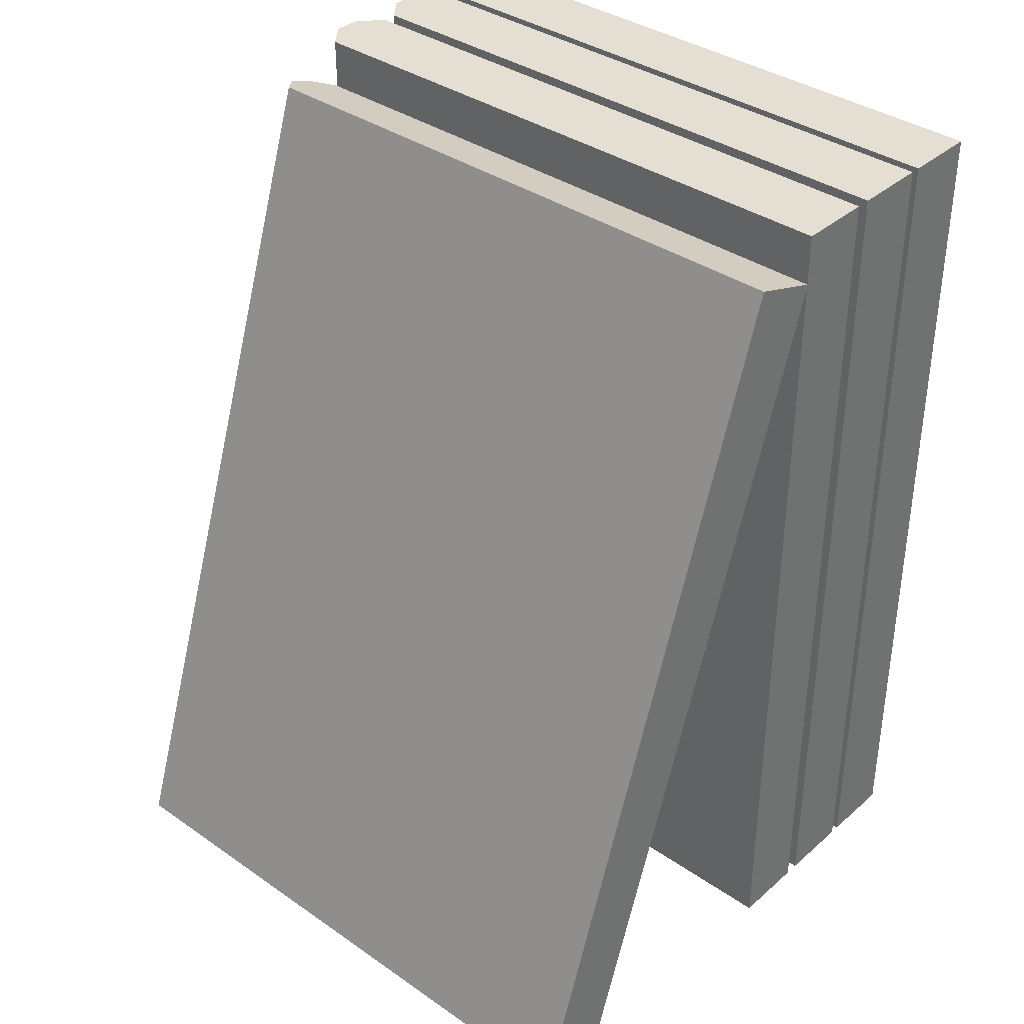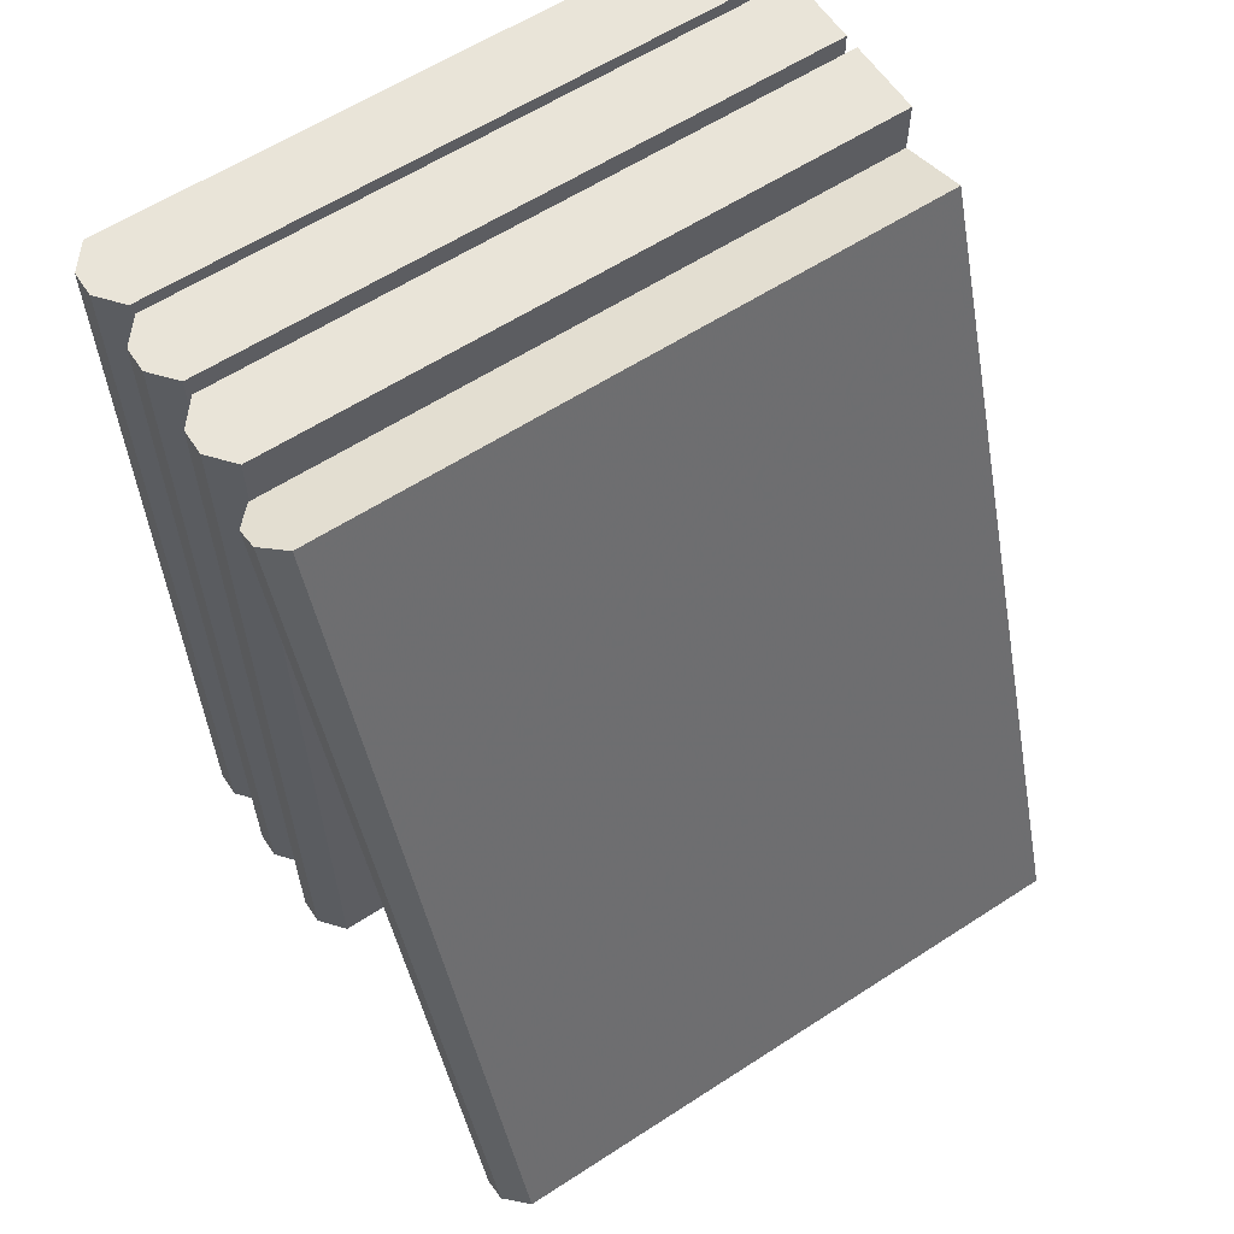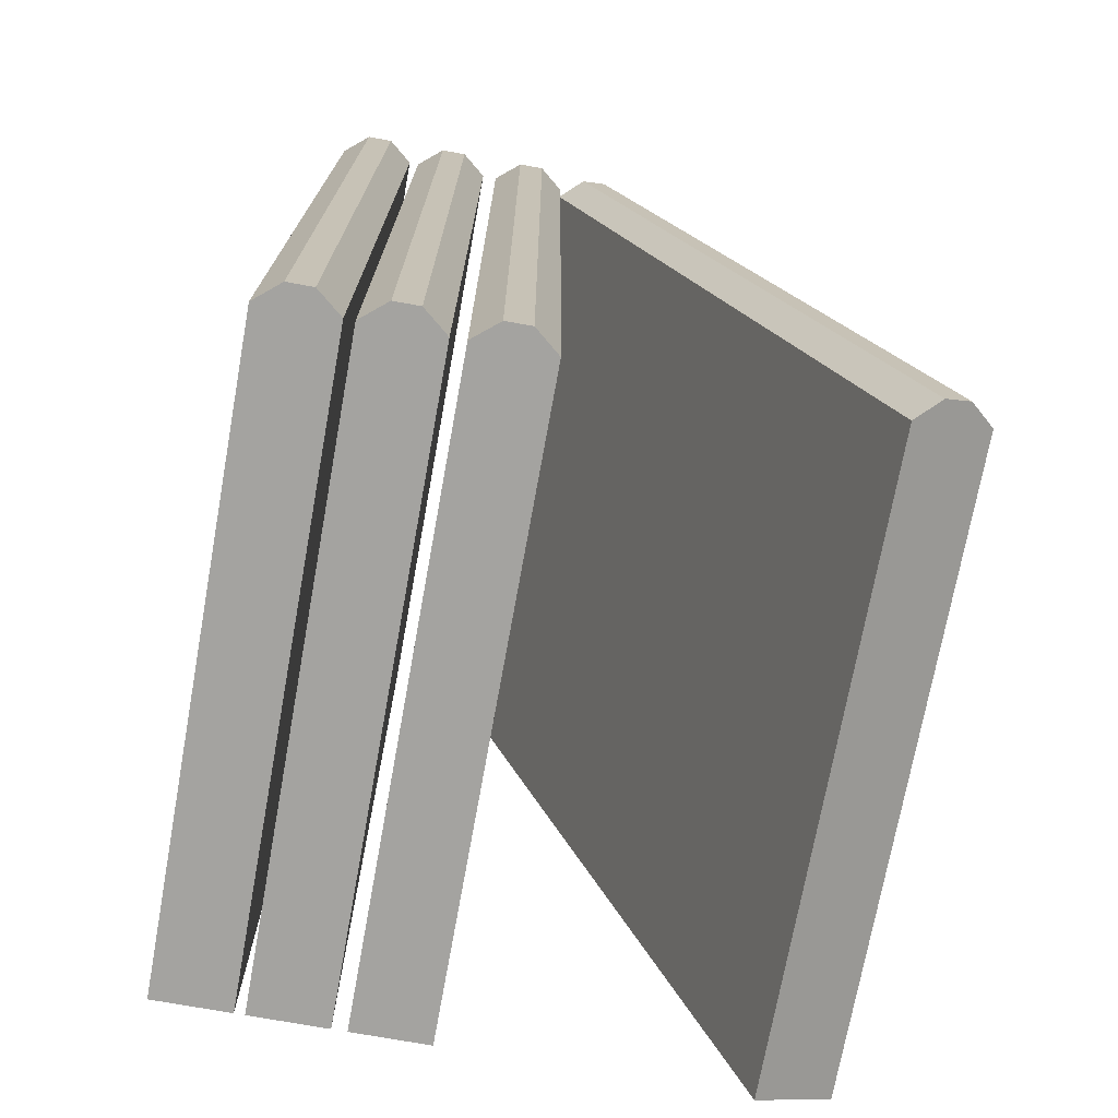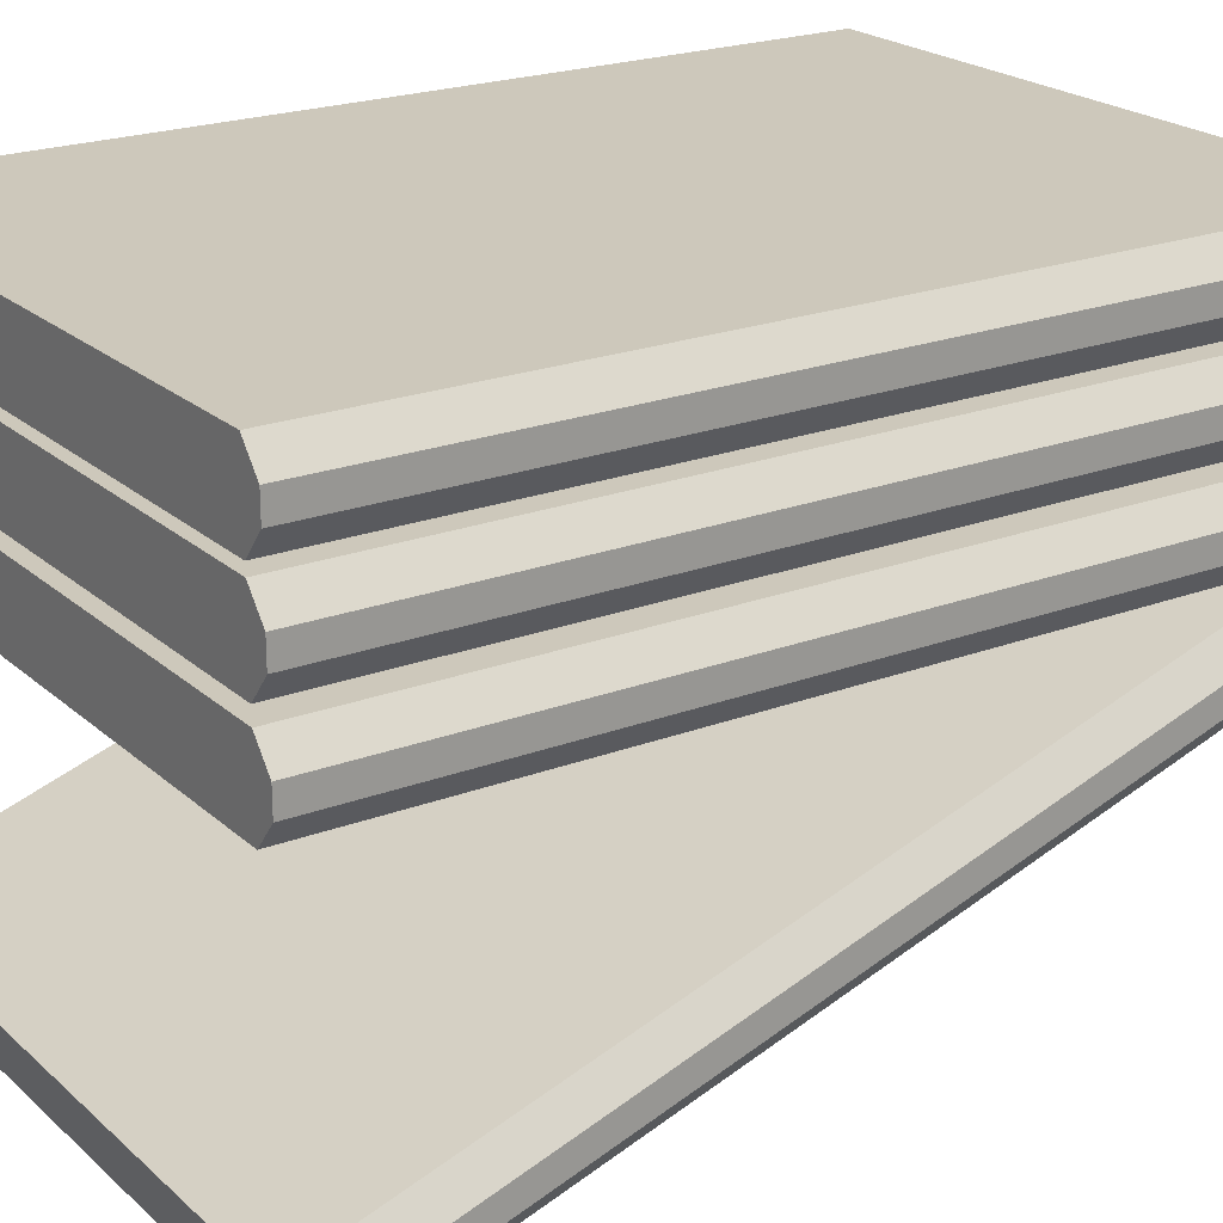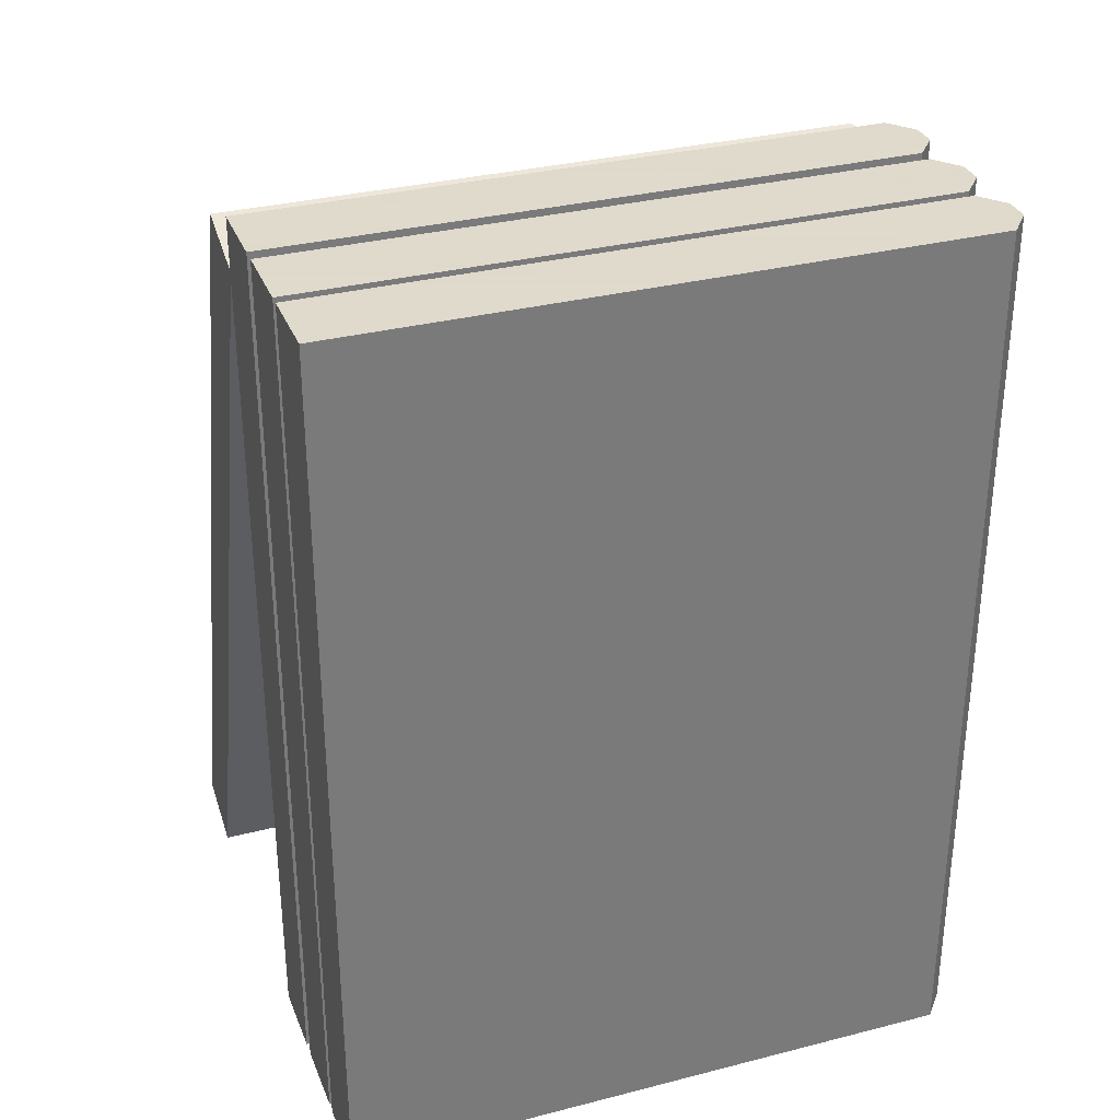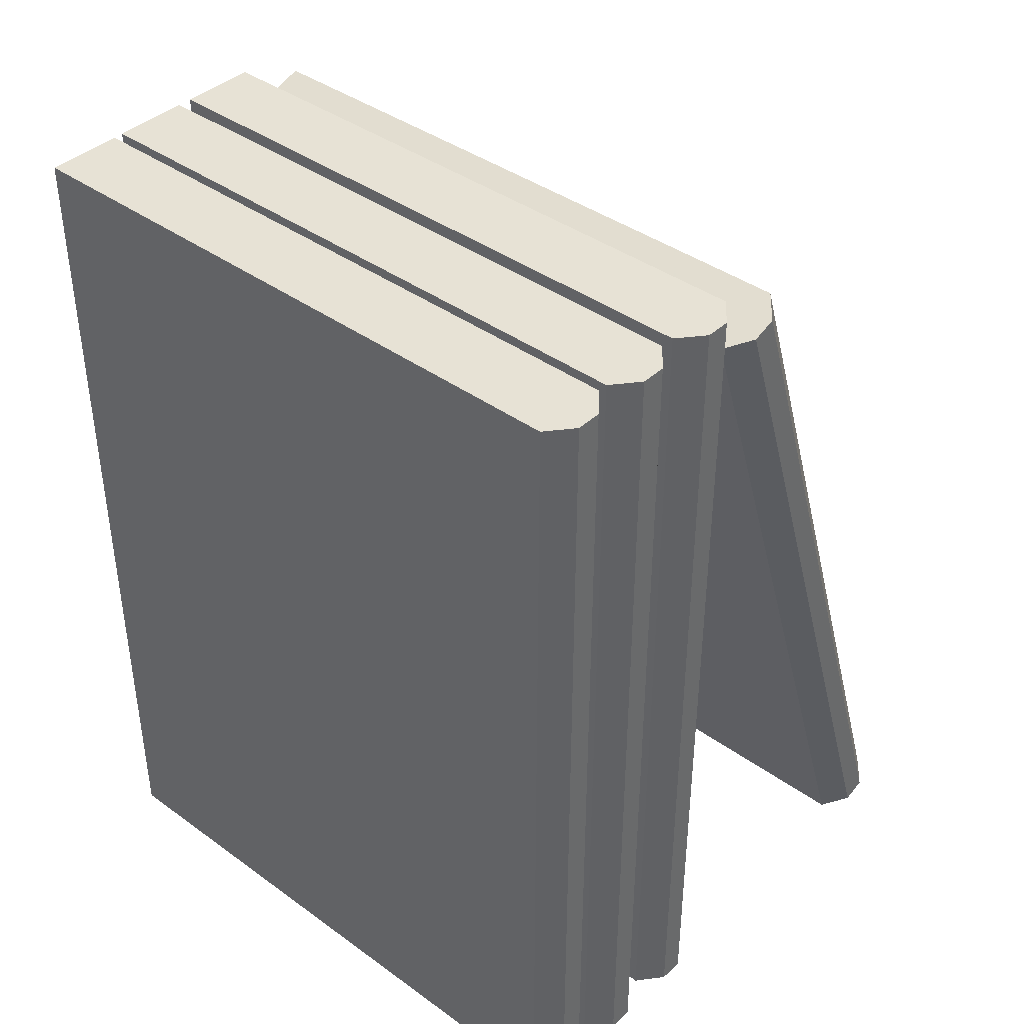
<metadata>
{"format":"obj","ext":"obj","renderer":"f3d","projection":"perspective","resolution":1024,"background":"white","views":[{"elev":36.9,"azim":-138.2,"up":"+Y"},{"elev":60.6,"azim":146.5,"up":"+Y"},{"elev":-72.8,"azim":79.7,"up":"+Y"},{"elev":21.8,"azim":56.2,"up":"+Z"},{"elev":32.4,"azim":-19.6,"up":"+Y"},{"elev":40.2,"azim":41.6,"up":"+Y"}]}
</metadata>
<code>
g DVDs
v -24.8 -0.3455 -39.74
v -24.8 66.83 -16.88
v 24.8 -0.3455 -39.74
v 24.8 66.83 -16.88
v 24.8 1.593 -45.44
v 24.8 68.77 -22.58
v -24.8 1.593 -45.44
v -24.8 68.77 -22.58
v 26.46 68.12 -20.68
v 26.46 67.47 -18.78
v 26.46 0.947 -43.54
v 26.46 0.3007 -41.64
v 26.46 67.35 -20.95
v 26.46 66.7 -19.05
v 26.46 1.723 -43.28
v 26.46 1.077 -41.38
v -23.98 0.4304 -39.48
v -23.98 66.05 -17.15
v 24.8 0.4304 -39.48
v 24.8 66.05 -17.15
v 24.8 2.369 -45.18
v 24.8 67.99 -22.85
v -23.98 2.369 -45.18
v -23.98 67.99 -22.85
v -24.8 0 -10.97
v -24.8 70.96 -10.97
v 24.8 0 -10.97
v 24.8 70.96 -10.97
v 24.8 0 -16.99
v 24.8 70.96 -16.99
v -24.8 0 -16.99
v -24.8 70.96 -16.99
v 26.46 70.96 -14.98
v 26.46 70.96 -12.98
v 26.46 0 -14.98
v 26.46 0 -12.98
v 26.46 70.14 -14.98
v 26.46 70.14 -12.98
v 26.46 0.8196 -14.98
v 26.46 0.8196 -12.98
v -23.98 0.8196 -10.97
v -23.98 70.14 -10.97
v 24.8 0.8196 -10.97
v 24.8 70.14 -10.97
v 24.8 0.8196 -16.99
v 24.8 70.14 -16.99
v -23.98 0.8196 -16.99
v -23.98 70.14 -16.99
v -24.8 0 -3.796
v -24.8 70.96 -3.796
v 24.8 0 -3.796
v 24.8 70.96 -3.796
v 24.8 0 -9.814
v 24.8 70.96 -9.814
v -24.8 0 -9.814
v -24.8 70.96 -9.814
v 26.46 70.96 -7.808
v 26.46 70.96 -5.802
v 26.46 0 -7.808
v 26.46 0 -5.802
v 26.46 70.14 -7.808
v 26.46 70.14 -5.802
v 26.46 0.8196 -7.808
v 26.46 0.8196 -5.802
v -23.98 0.8196 -3.796
v -23.98 70.14 -3.796
v 24.8 0.8196 -3.796
v 24.8 70.14 -3.796
v 24.8 0.8196 -9.814
v 24.8 70.14 -9.814
v -23.98 0.8196 -9.814
v -23.98 70.14 -9.814
v -24.8 0 3.009
v -24.8 70.96 3.009
v 24.8 0 3.009
v 24.8 70.96 3.009
v 24.8 0 -3.009
v 24.8 70.96 -3.009
v -24.8 0 -3.009
v -24.8 70.96 -3.009
v 26.46 70.96 -1.003
v 26.46 70.96 1.003
v 26.46 0 -1.003
v 26.46 0 1.003
v 26.46 70.14 -1.003
v 26.46 70.14 1.003
v 26.46 0.8196 -1.003
v 26.46 0.8196 1.003
v -23.98 0.8196 3.009
v -23.98 70.14 3.009
v 24.8 0.8196 3.009
v 24.8 70.14 3.009
v 24.8 0.8196 -3.009
v 24.8 70.14 -3.009
v -23.98 0.8196 -3.009
v -23.98 70.14 -3.009
f 19 20 18 17
f 19 16 14 20
f 23 24 22 21
f 10 14 13 9
f 4 10 9 6
f 11 15 16 12
f 16 15 13 14
f 15 21 22 13
f 7 1 2 8
f 5 21 15 11
f 4 6 8 2
f 9 13 22 6
f 5 3 1 7
f 5 11 12 3
f 3 19 17 1
f 2 18 20 4
f 1 17 18 2
f 12 16 19 3
f 4 20 14 10
f 7 23 21 5
f 8 24 23 7
f 6 22 24 8
f 43 44 42 41
f 43 40 38 44
f 47 48 46 45
f 34 38 37 33
f 28 34 33 30
f 35 39 40 36
f 40 39 37 38
f 39 45 46 37
f 31 25 26 32
f 29 45 39 35
f 28 30 32 26
f 33 37 46 30
f 29 27 25 31
f 29 35 36 27
f 27 43 41 25
f 26 42 44 28
f 25 41 42 26
f 36 40 43 27
f 28 44 38 34
f 31 47 45 29
f 32 48 47 31
f 30 46 48 32
f 67 68 66 65
f 67 64 62 68
f 71 72 70 69
f 58 62 61 57
f 52 58 57 54
f 59 63 64 60
f 64 63 61 62
f 63 69 70 61
f 55 49 50 56
f 53 69 63 59
f 52 54 56 50
f 57 61 70 54
f 53 51 49 55
f 53 59 60 51
f 51 67 65 49
f 50 66 68 52
f 49 65 66 50
f 60 64 67 51
f 52 68 62 58
f 55 71 69 53
f 56 72 71 55
f 54 70 72 56
f 91 92 90 89
f 91 88 86 92
f 95 96 94 93
f 82 86 85 81
f 76 82 81 78
f 83 87 88 84
f 88 87 85 86
f 87 93 94 85
f 79 73 74 80
f 77 93 87 83
f 76 78 80 74
f 81 85 94 78
f 77 75 73 79
f 77 83 84 75
f 75 91 89 73
f 74 90 92 76
f 73 89 90 74
f 84 88 91 75
f 76 92 86 82
f 79 95 93 77
f 80 96 95 79
f 78 94 96 80

</code>
